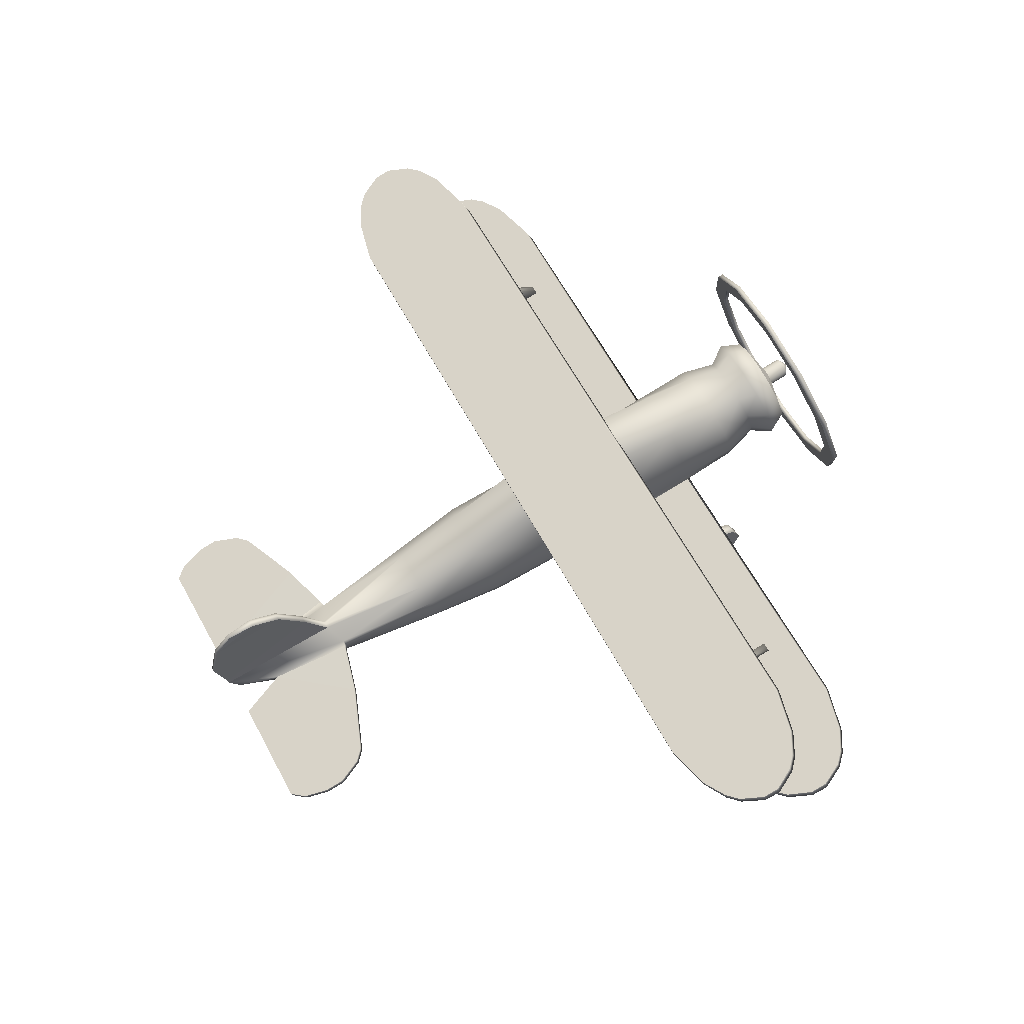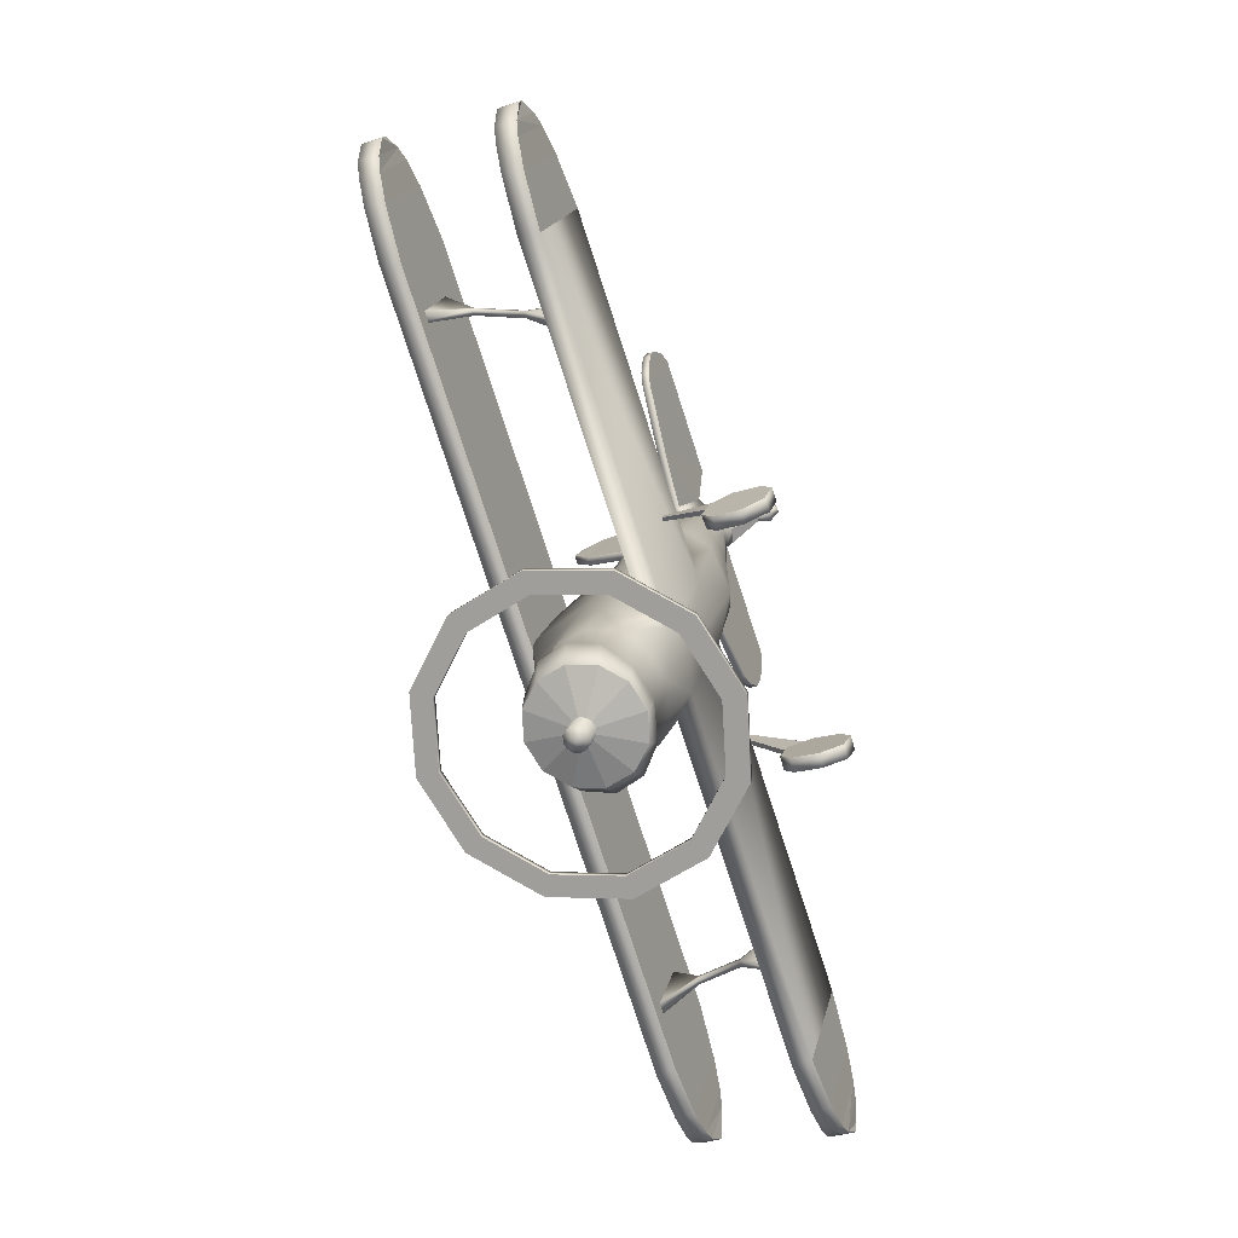
<metadata>
{"format":"obj","ext":"obj","renderer":"f3d","projection":"perspective","resolution":1024,"background":"white","views":[{"elev":64.0,"azim":61.3,"up":"+Y"},{"elev":-77.6,"azim":-72.0,"up":"+Z"}]}
</metadata>
<code>
o BE17_Circle
v -3.311 2.542 1.211
v -3.311 2.33 2.173
v -3.436 2.542 1.211
v -3.436 2.33 2.173
v -2.904 1.226 0.4112
v -2.904 1.02 1.347
v -3.023 1.226 0.4112
v -3.023 1.02 1.347
v -0.7131 3.268 -1.113
v -1.235 2.758 -1.226
v -1.426 2.061 -1.38
v -1.235 1.364 -1.534
v -0.7131 0.8543 -1.647
v -0.6108 3.095 -1.151
v -1.058 2.658 -1.248
v -1.222 2.061 -1.38
v -1.058 1.464 -1.512
v -0.6108 1.027 -1.608
v -0.7131 3.255 -1.052
v -1.235 2.745 -1.165
v -1.426 2.048 -1.319
v -1.235 1.351 -1.473
v -0.7131 0.8408 -1.586
v -0.6108 3.082 -1.09
v -1.058 2.645 -1.187
v -1.222 2.048 -1.319
v -1.058 1.451 -1.451
v -0.6108 1.014 -1.547
v -0.2475 2.331 -0.6113
v -0.4286 2.154 -0.6505
v -0.495 1.912 -0.7039
v -0.4286 1.67 -0.7574
v -0.2475 1.493 -0.7966
v -0.2701 2.462 -1.023
v -0.4678 2.269 -1.066
v -0.5402 2.005 -1.124
v -0.4678 1.741 -1.183
v -0.2701 1.548 -1.226
v -0.3327 1.494 -1.016
v -0.5763 2.227 -0.8551
v -0.6655 1.958 -0.9142
v -0.5763 1.69 -0.9732
v -0.3327 2.423 -0.8119
v -0.05817 2.126 -1.205
v -0.1008 2.084 -1.214
v -0.1163 2.027 -1.227
v -0.1008 1.971 -1.24
v -0.05817 1.929 -1.249
v -0.05817 2.174 -1.422
v -0.1008 2.132 -1.431
v -0.1163 2.075 -1.444
v -0.1008 2.019 -1.457
v -0.05817 1.977 -1.466
v -0.3003 2.338 -0.2206
v -0.5202 2.123 -0.2681
v -0.6007 1.83 -0.333
v -0.5202 1.536 -0.3979
v -0.3003 1.378 -0.4327
v -0.3003 1.723 3.185
v -0.5202 1.438 3.114
v -0.6007 1.175 3.054
v -0.5202 0.8986 2.992
v -0.3003 0.7059 2.949
v -0.2498 1.427 3.97
v -0.4327 1.251 3.931
v -0.4997 1.044 3.886
v -0.4327 0.8359 3.84
v -0.2498 0.6838 3.807
v -0.04504 1.116 5.217
v -0.2805 1.042 5.109
v -0.3017 0.8984 5.084
v -0.2808 0.7487 5.021
v -0.1501 0.6142 5.022
v -0.6007 1.692 0.2847
v -0.5202 1.985 0.3499
v -0.5202 1.36 0.2182
v -0.3003 2.386 0.4147
v -0.3003 1.169 0.13
v -0.6007 1.344 1.866
v -0.5202 1.14 1.219
v -0.3003 2.226 2.029
v -0.5202 1.637 1.931
v -0.5202 1.809 1.148
v -0.6007 1.536 0.9913
v -0.3003 2.435 1.265
v -0.02552 0.9513 6.622
v -0.0442 0.9243 6.616
v -0.05104 0.6993 6.491
v -0.0442 0.6706 6.466
v -0.02552 0.6497 6.448
v -0.04504 2.198 6.126
v -0.02552 2.13 6.435
v -0.04504 1.604 5.488
v -0.04504 2.039 5.798
v -0.02552 1.417 6.745
v -0.02552 1.889 6.639
v -0.1501 0.5343 5.178
v -0.02552 0.4419 5.71
v -0.02552 0.5189 6.088
v -0.04237 0.2236 5.312
v -0.02124 0.2365 5.489
v -0.03193 0.000638 5.38
v -0.02124 0.006908 5.486
v -0.07678 0.1026 5.303
v -0.03683 0.1321 5.532
v -0.6007 1.243 2.323
v -0.5202 1.039 1.676
v -0.3003 2.066 2.507
v -0.3003 0.8671 1.638
v -0.5202 1.536 2.388
v -4.839 1.025 0.784
v -4.839 1.224 0.8342
v -4.839 1.183 1.022
v -4.839 1.011 0.9843
v -3.795 1.169 0.13
v -3.84 1.36 0.2182
v -3.795 0.8671 1.638
v -3.84 1.039 1.676
v -4.317 0.8951 1.511
v -4.34 1.067 1.55
v -4.317 1.141 0.2569
v -4.34 1.334 0.3378
v -4.578 0.9266 1.368
v -4.59 1.098 1.406
v -4.578 1.109 0.4002
v -4.59 1.304 0.4728
v -4.714 1.278 0.5894
v -4.709 1.082 0.5241
v -4.714 1.126 1.282
v -4.709 0.9539 1.244
v -4.9 2.297 1.678
v -4.9 2.497 1.728
v -4.9 2.458 1.906
v -4.9 2.286 1.867
v -3.856 2.433 1.061
v -3.901 2.625 1.147
v -3.856 2.15 2.484
v -3.901 2.322 2.523
v -4.378 2.177 2.365
v -4.4 2.348 2.403
v -4.378 2.407 1.181
v -4.4 2.6 1.26
v -4.639 2.206 2.229
v -4.65 2.378 2.268
v -4.639 2.377 1.316
v -4.65 2.572 1.387
v -4.775 2.548 1.497
v -4.769 2.351 1.433
v -4.775 2.404 2.151
v -4.769 2.232 2.113
v -1.094 0.5339 0.2703
v -1.141 0.5353 0.2658
v -1.156 0.3133 0.3613
v -1.11 0.312 0.3657
v -1.182 0.5365 0.2619
v -1.197 0.3145 0.3573
v -1.053 0.5327 0.2742
v -1.069 0.3108 0.3696
v -1.159 0.2945 -0.2956
v -1.175 0.07257 -0.2002
v -1.03 0.2908 -0.2833
v -1.046 0.06886 -0.1879
v -1.155 0.5385 -0.18
v -1.201 0.07075 0.2416
v -1.065 -0.0136 0.06808
v -1.034 0.6154 0.01816
v -1.163 0.6192 0.005869
v -1.194 -0.009894 0.05579
v -1.072 0.06704 0.2539
v -1.026 0.5348 -0.1677
v -0.388 0.9483 5.121
v -0.3493 1.031 5.128
v -0.2375 0.7542 6.015
v -0.2307 0.8342 6.033
v -0.9155 0.9177 5.263
v -0.9155 0.9977 5.28
v -0.4348 0.6407 6.533
v -0.4279 0.7207 6.551
v -1.62 0.8582 5.539
v -1.62 0.9383 5.556
v -1.663 0.6376 6.539
v -1.663 0.7173 6.558
v -1.861 0.7743 5.919
v -1.861 0.8544 5.937
v -1.861 0.7268 6.135
v -1.861 0.8067 6.153
v -1.74 0.9131 5.67
v -1.784 0.7476 6.421
v -1.784 0.6678 6.402
v -1.74 0.8331 5.653
v -3.206 2.004 1.393
v -3.069 1.567 1.122
v -3.131 1.567 1.122
v -3.268 2.004 1.393
v -3.268 1.992 1.449
v -3.131 1.555 1.178
v -3.069 1.555 1.178
v -3.206 1.992 1.449
v -1.055 0.9866 1.062
v -1.052 0.9679 1.144
v -1.015 0.9679 1.144
v -1.017 0.9835 1.075
v 3.311 2.542 1.211
v 3.311 2.33 2.173
v 3.436 2.542 1.211
v 3.436 2.33 2.173
v 2.904 1.226 0.4112
v 2.904 1.02 1.347
v 3.023 1.226 0.4112
v 3.023 1.02 1.347
v 0 3.455 -1.071
v 0.7131 3.268 -1.113
v 1.235 2.758 -1.226
v 1.426 2.061 -1.38
v 1.235 1.364 -1.534
v 0.7131 0.8543 -1.647
v 0 0.6676 -1.688
v 0 3.255 -1.116
v 0.6108 3.095 -1.151
v 1.058 2.658 -1.248
v 1.222 2.061 -1.38
v 1.058 1.464 -1.512
v 0.6108 1.027 -1.608
v 0 0.8675 -1.644
v 0 3.441 -1.01
v 0.7131 3.255 -1.052
v 1.235 2.745 -1.165
v 1.426 2.048 -1.319
v 1.235 1.351 -1.473
v 0.7131 0.8408 -1.586
v 0 0.6541 -1.627
v 0 3.242 -1.055
v 0.6108 3.082 -1.09
v 1.058 2.645 -1.187
v 1.222 2.048 -1.319
v 1.058 1.451 -1.451
v 0.6108 1.014 -1.547
v 0 0.854 -1.583
v 0 2.396 -0.597
v 0.2475 2.331 -0.6113
v 0.4286 2.154 -0.6505
v 0.495 1.912 -0.7039
v 0.4286 1.67 -0.7574
v 0.2475 1.493 -0.7966
v 0 1.428 -0.8109
v 0 2.533 -1.008
v 0.2701 2.462 -1.023
v 0.4678 2.269 -1.066
v 0.5402 2.005 -1.124
v 0.4678 1.741 -1.183
v 0.2701 1.548 -1.226
v 0 1.477 -1.241
v 0.3327 1.494 -1.016
v 0 1.422 -1.032
v 0.5763 2.227 -0.8551
v 0.6655 1.958 -0.9142
v 0.5763 1.69 -0.9732
v 0 2.495 -0.7961
v 0.3327 2.423 -0.8119
v 0 2.141 -1.202
v 0.05817 2.126 -1.205
v 0.1008 2.084 -1.214
v 0.1163 2.027 -1.227
v 0.1008 1.971 -1.24
v 0.05817 1.929 -1.249
v 0 1.914 -1.252
v 0 2.189 -1.419
v 0.05817 2.174 -1.422
v 0.1008 2.132 -1.431
v 0.1163 2.075 -1.444
v 0.1008 2.019 -1.457
v 0.05817 1.977 -1.466
v 0 1.962 -1.469
v 0 2.09 -1.51
v 0 2.417 -0.2032
v 0.3003 2.338 -0.2206
v 0.5202 2.123 -0.2681
v 0.6007 1.83 -0.333
v 0.5202 1.536 -0.3979
v 0.3003 1.378 -0.4327
v 0 1.299 -0.4501
v 0 1.793 3.201
v 0.3003 1.723 3.185
v 0.5202 1.438 3.114
v 0.6007 1.175 3.054
v 0.5202 0.8986 2.992
v 0.3003 0.7059 2.949
v 0 0.6354 2.933
v 0 1.483 3.982
v 0.2498 1.427 3.97
v 0.4327 1.251 3.931
v 0.4997 1.044 3.886
v 0.4327 0.8359 3.84
v 0.2498 0.6838 3.807
v 0 0.6282 3.795
v 0 1.142 5.211
v 0.04504 1.116 5.217
v 0.2805 1.042 5.109
v 0.3017 0.8984 5.084
v 0.2808 0.7487 5.021
v 0.1501 0.6142 5.022
v 0 0.5929 4.998
v 0.6007 1.692 0.2847
v 0.5202 1.985 0.3499
v 0 1.084 0.2491
v 0.5202 1.36 0.2182
v 0.3003 2.386 0.4147
v 0 2.465 0.4322
v 0.3003 1.169 0.13
v 0.6007 1.344 1.866
v 0.5202 1.14 1.219
v 0.3003 2.226 2.029
v 0.5202 1.637 1.931
v 0 2.304 2.047
v 0.5202 1.809 1.148
v 0 2.514 1.282
v 0.6007 1.536 0.9913
v 0.3003 2.435 1.265
v 0 0.8875 6.608
v 0.02552 0.9513 6.622
v 0.0442 0.9243 6.616
v 0.05104 0.6993 6.491
v 0.0442 0.6706 6.466
v 0.02552 0.6497 6.448
v 0 0.642 6.441
v 0.04504 2.198 6.126
v 0 2.199 6.121
v 0.02552 2.13 6.435
v 0 2.13 6.435
v 0.04504 1.604 5.488
v 0.04504 2.039 5.798
v 0 2.059 5.798
v 0 1.643 5.493
v 0.02552 1.417 6.745
v 0.02552 1.889 6.639
v 0 1.424 6.746
v 0 1.893 6.639
v 0 0.5077 5.133
v 0.1501 0.5343 5.178
v 0 0.4374 5.702
v 0.02552 0.4419 5.71
v 0.02552 0.5189 6.088
v 0 0.5117 6.084
v 0 0.2153 5.305
v 0.04237 0.2236 5.312
v 0 0.2324 5.486
v 0.02124 0.2365 5.489
v 0 -0.004989 5.375
v 0.03193 0.000638 5.38
v 0 0.003163 5.483
v 0.02124 0.006908 5.486
v 0.07678 0.1026 5.303
v 0.03683 0.1321 5.532
v 0 0.1277 5.528
v 0 0.09345 5.294
v 0.6007 1.243 2.323
v 0.5202 1.039 1.676
v 0.3003 2.066 2.507
v 0.3003 0.8671 1.638
v 0.5202 1.536 2.388
v 0 0.6412 2.189
v 0 2.091 2.513
v 4.839 1.025 0.784
v 4.839 1.224 0.8342
v 4.839 1.183 1.022
v 4.839 1.011 0.9843
v 3.795 1.169 0.13
v 3.84 1.36 0.2182
v 3.795 0.8671 1.638
v 3.84 1.039 1.676
v 4.317 0.8951 1.511
v 4.34 1.067 1.55
v 4.317 1.141 0.2569
v 4.34 1.334 0.3378
v 4.578 0.9266 1.368
v 4.59 1.098 1.406
v 4.578 1.109 0.4002
v 4.59 1.304 0.4728
v 4.714 1.278 0.5894
v 4.709 1.082 0.5241
v 4.714 1.126 1.282
v 4.709 0.9539 1.244
v 4.9 2.297 1.678
v 4.9 2.497 1.728
v 4.9 2.458 1.906
v 4.9 2.286 1.867
v 3.856 2.433 1.061
v 3.901 2.625 1.147
v 3.856 2.15 2.484
v 3.901 2.322 2.523
v 4.378 2.177 2.365
v 4.4 2.348 2.403
v 4.378 2.407 1.181
v 4.4 2.6 1.26
v 4.639 2.206 2.229
v 4.65 2.378 2.268
v 4.639 2.377 1.316
v 4.65 2.572 1.387
v 4.775 2.548 1.497
v 4.769 2.351 1.433
v 4.775 2.404 2.151
v 4.769 2.232 2.113
v 0 2.433 1.061
v 0 2.625 1.147
v 0 2.15 2.484
v 0 2.322 2.523
v 1.094 0.5339 0.2703
v 1.141 0.5353 0.2658
v 1.156 0.3133 0.3613
v 1.11 0.312 0.3657
v 1.182 0.5365 0.2619
v 1.197 0.3145 0.3573
v 1.053 0.5327 0.2742
v 1.069 0.3108 0.3696
v 1.159 0.2945 -0.2956
v 1.175 0.07257 -0.2002
v 1.03 0.2908 -0.2833
v 1.046 0.06886 -0.1879
v 1.155 0.5385 -0.18
v 1.201 0.07075 0.2416
v 1.065 -0.0136 0.06808
v 1.034 0.6154 0.01816
v 1.163 0.6192 0.005869
v 1.194 -0.009894 0.05579
v 1.072 0.06704 0.2539
v 1.026 0.5348 -0.1677
v 0.388 0.9483 5.121
v 0.3493 1.031 5.128
v 0.2375 0.7542 6.015
v 0.2307 0.8342 6.033
v 0.9155 0.9177 5.263
v 0.9155 0.9977 5.28
v 0.4348 0.6407 6.533
v 0.4279 0.7207 6.551
v 1.62 0.8582 5.539
v 1.62 0.9383 5.556
v 1.663 0.6376 6.539
v 1.663 0.7173 6.558
v 1.861 0.7743 5.919
v 1.861 0.8544 5.937
v 1.861 0.7268 6.135
v 1.861 0.8067 6.153
v 1.74 0.9131 5.67
v 1.784 0.7476 6.421
v 1.784 0.6678 6.402
v 1.74 0.8331 5.653
v 3.206 2.004 1.393
v 3.069 1.567 1.122
v 3.131 1.567 1.122
v 3.268 2.004 1.393
v 3.268 1.992 1.449
v 3.131 1.555 1.178
v 3.069 1.555 1.178
v 3.206 1.992 1.449
v 1.055 0.9866 1.062
v 1.052 0.9679 1.144
v 1.015 0.9679 1.144
v 1.017 0.9835 1.075
f 96 91 94
f 97 101 98
f 128 114 111
f 107 80 118
f 126 129 124
f 127 113 129
f 123 128 125
f 150 131 148
f 146 149 144
f 147 133 149
f 145 150 148
f 202 154 151
f 199 153 200
f 168 159 160
f 165 161 170
f 158 166 157
f 156 167 164
f 174 176 178
f 173 175 171
f 187 186 188
f 190 185 183
f 181 190 179
f 182 187 188
f 137 135 403 405
f 15 16 11 10
f 224 217 13 18
f 17 12 11 16
f 24 19 20 25
f 232 225 19 24
f 21 22 27 26
f 25 20 21 26
f 23 231 238 28
f 18 13 12 17
f 22 23 28 27
f 14 15 10 9
f 154 201 200 153
f 151 152 199 202
f 266 252 38 48
f 45 46 36 35
f 48 38 37 47
f 44 45 35 34
f 47 37 36 46
f 116 118 80 76
f 120 118 116 122
f 144 140 142 146
f 86 93 69 87
f 96 92 91
f 95 96 94
f 102 103 105 104
f 97 100 101
f 95 94 93 86
f 218 14 9 211
f 260 44 34 246
f 128 130 114
f 121 115 117 119
f 180 182 178 176
f 123 125 121 119
f 126 127 129
f 127 112 113
f 123 130 128
f 150 134 131
f 124 120 122 126
f 143 145 141 139
f 146 147 149
f 147 132 133
f 145 143 150
f 136 138 406 404
f 101 346 340 98
f 202 201 154
f 199 152 153
f 163 168 164 167
f 168 163 159
f 165 162 161
f 158 169 166
f 156 155 167
f 170 166 169 165
f 174 172 176
f 173 177 175
f 140 138 136 142
f 187 184 186
f 179 175 177 181
f 190 189 185
f 181 189 190
f 182 180 187
f 104 105 101 100
f 139 141 135 137
f 100 97 338 344
f 335 331 326
f 339 341 347
f 380 363 366
f 357 370 311
f 378 376 381
f 379 381 365
f 375 377 380
f 402 400 383
f 398 396 401
f 399 401 385
f 397 400 402
f 458 407 410
f 455 456 409
f 424 416 415
f 421 426 417
f 414 413 422
f 412 420 423
f 430 434 432
f 429 427 431
f 443 444 442
f 446 439 441
f 437 435 446
f 438 444 443
f 389 405 403 387
f 220 213 214 221
f 224 223 216 217
f 222 221 214 215
f 233 234 227 226
f 232 233 226 225
f 228 235 236 229
f 234 235 228 227
f 230 237 238 231
f 223 222 215 216
f 229 236 237 230
f 219 212 213 220
f 410 409 456 457
f 407 458 455 408
f 266 265 251 252
f 262 248 249 263
f 265 264 250 251
f 261 247 248 262
f 264 263 249 250
f 368 306 311 370
f 372 374 368 370
f 396 398 394 392
f 320 321 297 330
f 335 326 328
f 334 331 335
f 349 352 353 351
f 339 347 345
f 334 320 330 331
f 218 211 212 219
f 260 246 247 261
f 380 366 382
f 373 371 369 367
f 436 432 434 438
f 375 371 373 377
f 378 381 379
f 379 365 364
f 375 380 382
f 402 383 386
f 376 378 374 372
f 395 391 393 397
f 398 401 399
f 399 385 384
f 397 402 395
f 388 404 406 390
f 347 341 340 346
f 458 410 457
f 455 409 408
f 419 423 420 424
f 424 415 419
f 421 417 418
f 414 422 425
f 412 423 411
f 426 421 425 422
f 430 432 428
f 429 431 433
f 392 394 388 390
f 443 442 440
f 435 437 433 431
f 446 441 445
f 437 446 445
f 438 443 436
f 352 345 347 353
f 391 389 387 393
f 345 344 338 339
f 193 8 196
f 192 6 5
f 52 51 274
f 49 267 274
f 53 52 274
f 50 49 274
f 273 53 274
f 51 50 274
f 106 62 61
f 361 63 109
f 109 305 361
f 85 316 308 77
f 84 80 79
f 74 76 84
f 89 88 71 72
f 86 87 319
f 90 325 319
f 87 88 319
f 88 89 319
f 89 90 319
f 99 97 98
f 90 73 99
f 79 107 106
f 76 115 116
f 107 117 109
f 155 152 167
f 151 157 166
f 158 154 169
f 153 156 164
f 71 173 171
f 70 174 87
f 1 198 191
f 3 195 4
f 7 5 6 8
f 38 252 254 39
f 72 71 66 67
f 193 7 8
f 192 197 6
f 27 17 16 26
f 28 18 17 27
f 13 217 231 23
f 211 9 19 225
f 9 10 20 19
f 10 11 21 20
f 25 15 14 24
f 52 53 48 47
f 267 49 44 260
f 51 52 47 46
f 11 12 22 21
f 24 14 218 232
f 34 43 258 246
f 36 41 40 35
f 338 97 73 302
f 35 40 43 34
f 39 33 32 42
f 95 86 319 336
f 254 245 33 39
f 169 154 153 164
f 42 32 31 41
f 83 85 77 75
f 296 289 64 69
f 26 16 15 25
f 49 50 45 44
f 50 51 46 45
f 12 13 23 22
f 238 224 18 28
f 162 160 159 161
f 111 112 127 128
f 56 55 30 31
f 55 54 29 30
f 104 100 344 355
f 56 31 32 57
f 128 127 126 125
f 106 107 62
f 302 73 68 295
f 108 81 82 110
f 99 343 325 90
f 361 288 63
f 289 282 59 64
f 131 132 147 148
f 112 111 114 113
f 165 169 164 168
f 66 65 60 61
f 145 146 142 141
f 58 57 32 33
f 196 197 198 195
f 78 76 57 58
f 350 103 102 348
f 59 108 110 60
f 90 89 72 73
f 65 64 59 60
f 81 85 83 82
f 68 67 62 63
f 179 180 176 175
f 188 189 181 182
f 134 150 149 133
f 196 195 194 193
f 67 66 61 62
f 84 76 80
f 40 41 31 30
f 281 58 33 245
f 195 198 2 4
f 102 104 355 348
f 70 69 64 65
f 75 77 54 55
f 78 58 281 305
f 69 70 87
f 77 308 275 54
f 182 181 177 178
f 61 60 110 106
f 115 78 109 117
f 258 43 29 239
f 139 137 138 140
f 93 333 296 69
f 37 38 39 42
f 99 73 97
f 43 40 30 29
f 174 173 88 87
f 92 96 337 329
f 176 172 171 175
f 36 37 42 41
f 404 403 135 136
f 91 327 332 94
f 123 119 120 124
f 72 67 68 73
f 79 80 107
f 75 55 56 74
f 132 131 134 133
f 76 78 115
f 107 118 117
f 141 142 136 135
f 94 332 333 93
f 71 70 65 66
f 143 139 140 144
f 150 143 144 149
f 406 138 137 405
f 178 177 173 174
f 54 275 239 29
f 63 62 107 109
f 8 6 197 196
f 194 3 1 191
f 121 122 116 115
f 119 117 118 120
f 79 82 83 84
f 105 354 346 101
f 329 327 91 92
f 282 362 108 59
f 148 147 146 145
f 53 273 266 48
f 362 314 81 108
f 155 156 153 152
f 152 151 166 167
f 125 126 122 121
f 161 159 163 170
f 158 157 151 154
f 106 110 82 79
f 295 68 63 288
f 130 123 124 129
f 71 88 173
f 70 172 174
f 98 340 343 99
f 96 95 336 337
f 168 160 162 165
f 186 184 183 185
f 74 56 57 76
f 187 180 179 190
f 314 316 85 81
f 186 185 189 188
f 184 187 190 183
f 114 130 129 113
f 103 350 354 105
f 167 166 170 163
f 84 83 75 74
f 78 305 109
f 1 2 198
f 172 70 71 171
f 3 194 195
f 197 192 191 198
f 7 193 192 5
f 193 194 191 192
f 2 1 3 4
f 449 452 210
f 448 207 208
f 271 274 270
f 268 274 267
f 272 274 271
f 269 274 268
f 273 274 272
f 270 274 269
f 356 285 286
f 361 359 287
f 359 361 305
f 318 307 308 316
f 317 310 311
f 303 317 306
f 323 300 299 322
f 320 319 321
f 324 319 325
f 321 319 322
f 322 319 323
f 323 319 324
f 342 341 339
f 324 342 301
f 310 356 357
f 306 368 367
f 357 359 369
f 411 423 408
f 407 422 413
f 414 425 410
f 409 420 412
f 299 427 429
f 298 321 430
f 203 447 454
f 205 206 451
f 209 210 208 207
f 251 253 254 252
f 300 293 292 299
f 449 210 209
f 448 208 453
f 236 235 221 222
f 237 236 222 223
f 216 230 231 217
f 211 225 226 212
f 212 226 227 213
f 213 227 228 214
f 234 233 219 220
f 271 264 265 272
f 267 260 261 268
f 270 263 264 271
f 214 228 229 215
f 233 232 218 219
f 247 246 258 259
f 249 248 255 256
f 338 302 301 339
f 248 247 259 255
f 253 257 243 244
f 334 336 319 320
f 254 253 244 245
f 425 420 409 410
f 257 256 242 243
f 315 304 307 318
f 296 297 290 289
f 235 234 220 221
f 268 261 262 269
f 269 262 263 270
f 215 229 230 216
f 238 237 223 224
f 418 417 415 416
f 363 380 379 364
f 278 242 241 277
f 277 241 240 276
f 352 355 344 345
f 278 279 243 242
f 380 377 378 379
f 356 286 357
f 302 295 294 301
f 358 360 313 312
f 342 324 325 343
f 361 287 288
f 289 290 283 282
f 383 400 399 384
f 364 365 366 363
f 421 424 420 425
f 292 285 284 291
f 397 393 394 398
f 280 244 243 279
f 452 451 454 453
f 309 280 279 306
f 350 348 349 351
f 283 284 360 358
f 324 301 300 323
f 291 284 283 290
f 312 313 315 318
f 294 287 286 293
f 435 431 432 436
f 444 438 437 445
f 386 385 401 402
f 452 449 450 451
f 293 286 285 292
f 317 311 306
f 255 241 242 256
f 281 245 244 280
f 451 206 204 454
f 349 348 355 352
f 298 291 290 297
f 304 277 276 307
f 309 305 281 280
f 297 321 298
f 307 276 275 308
f 438 434 433 437
f 285 356 360 284
f 367 369 359 309
f 258 239 240 259
f 391 392 390 389
f 330 297 296 333
f 250 257 253 251
f 342 339 301
f 259 240 241 255
f 430 321 322 429
f 328 329 337 335
f 432 431 427 428
f 249 256 257 250
f 404 388 387 403
f 326 331 332 327
f 375 376 372 371
f 300 301 294 293
f 310 357 311
f 304 303 278 277
f 384 385 386 383
f 306 367 309
f 357 369 370
f 393 387 388 394
f 331 330 333 332
f 299 292 291 298
f 395 396 392 391
f 402 401 396 395
f 406 405 389 390
f 434 430 429 433
f 276 240 239 275
f 287 359 357 286
f 210 452 453 208
f 450 447 203 205
f 373 367 368 374
f 371 372 370 369
f 310 317 315 313
f 353 347 346 354
f 329 328 326 327
f 282 283 358 362
f 400 397 398 399
f 272 265 266 273
f 362 358 312 314
f 411 408 409 412
f 408 423 422 407
f 377 373 374 378
f 417 426 419 415
f 414 410 407 413
f 356 310 313 360
f 295 288 287 294
f 382 381 376 375
f 299 429 322
f 298 430 428
f 341 342 343 340
f 335 337 336 334
f 424 421 418 416
f 442 441 439 440
f 303 306 279 278
f 443 446 435 436
f 314 312 318 316
f 442 444 445 441
f 440 439 446 443
f 366 365 381 382
f 351 353 354 350
f 423 419 426 422
f 317 303 304 315
f 309 359 305
f 203 454 204
f 428 427 299 298
f 205 451 450
f 453 454 447 448
f 209 207 448 449
f 449 448 447 450
f 204 206 205 203

</code>
